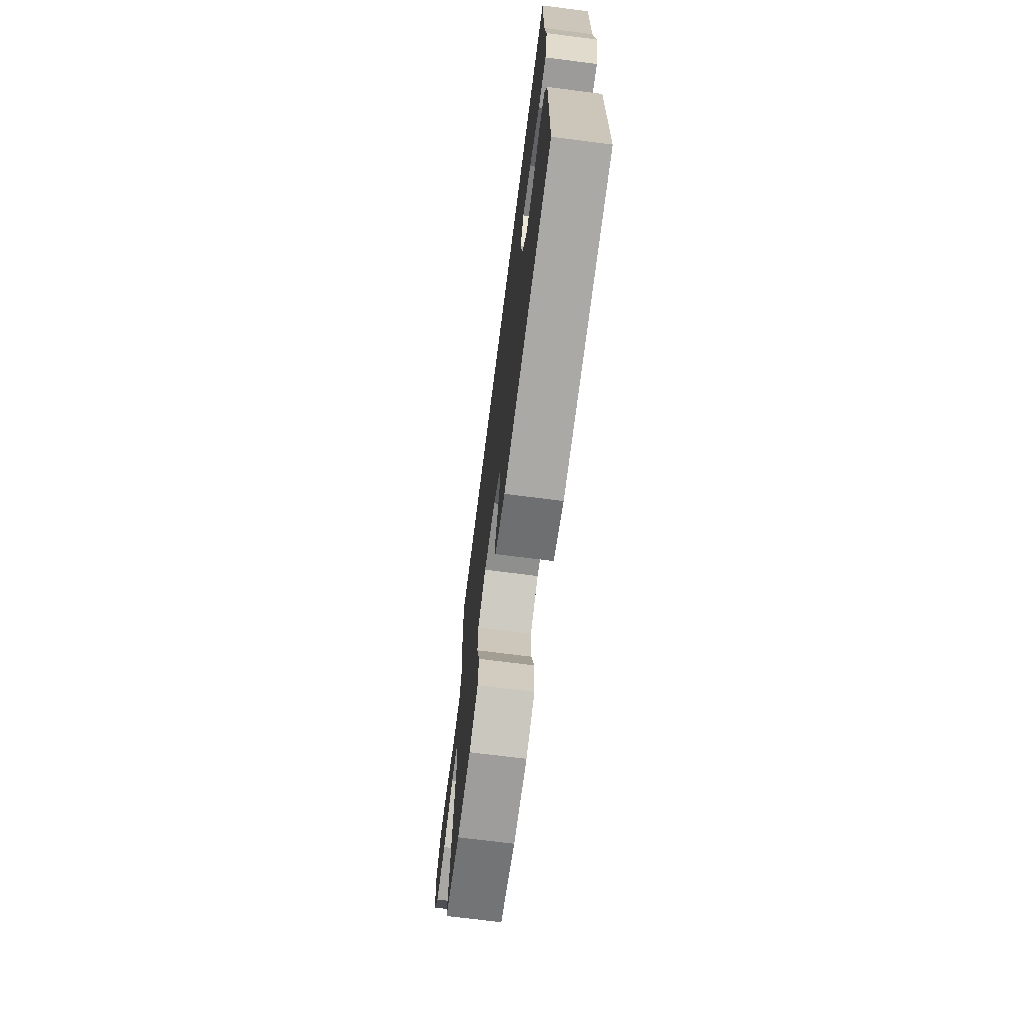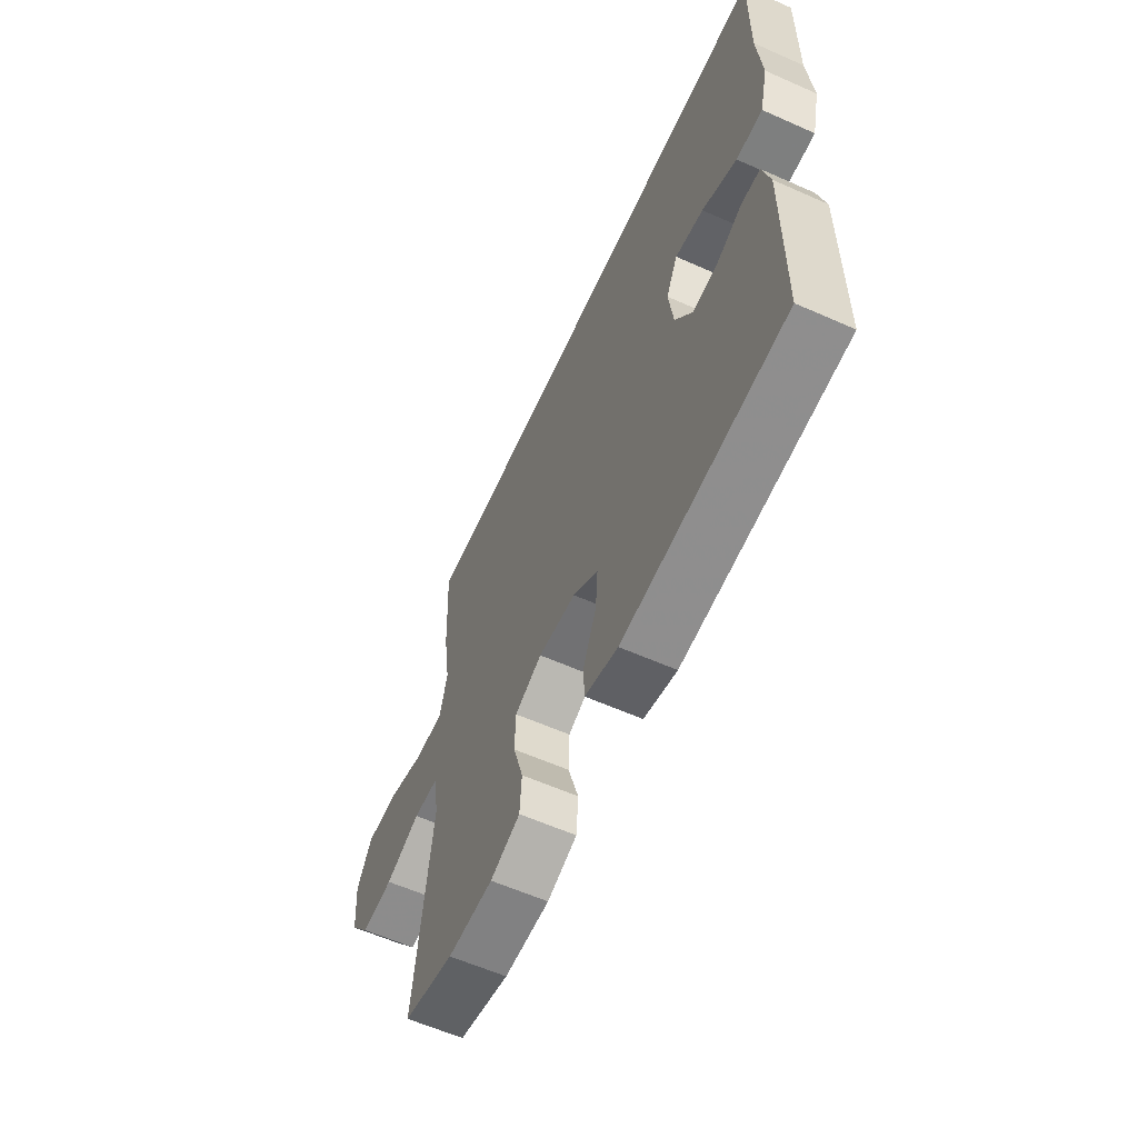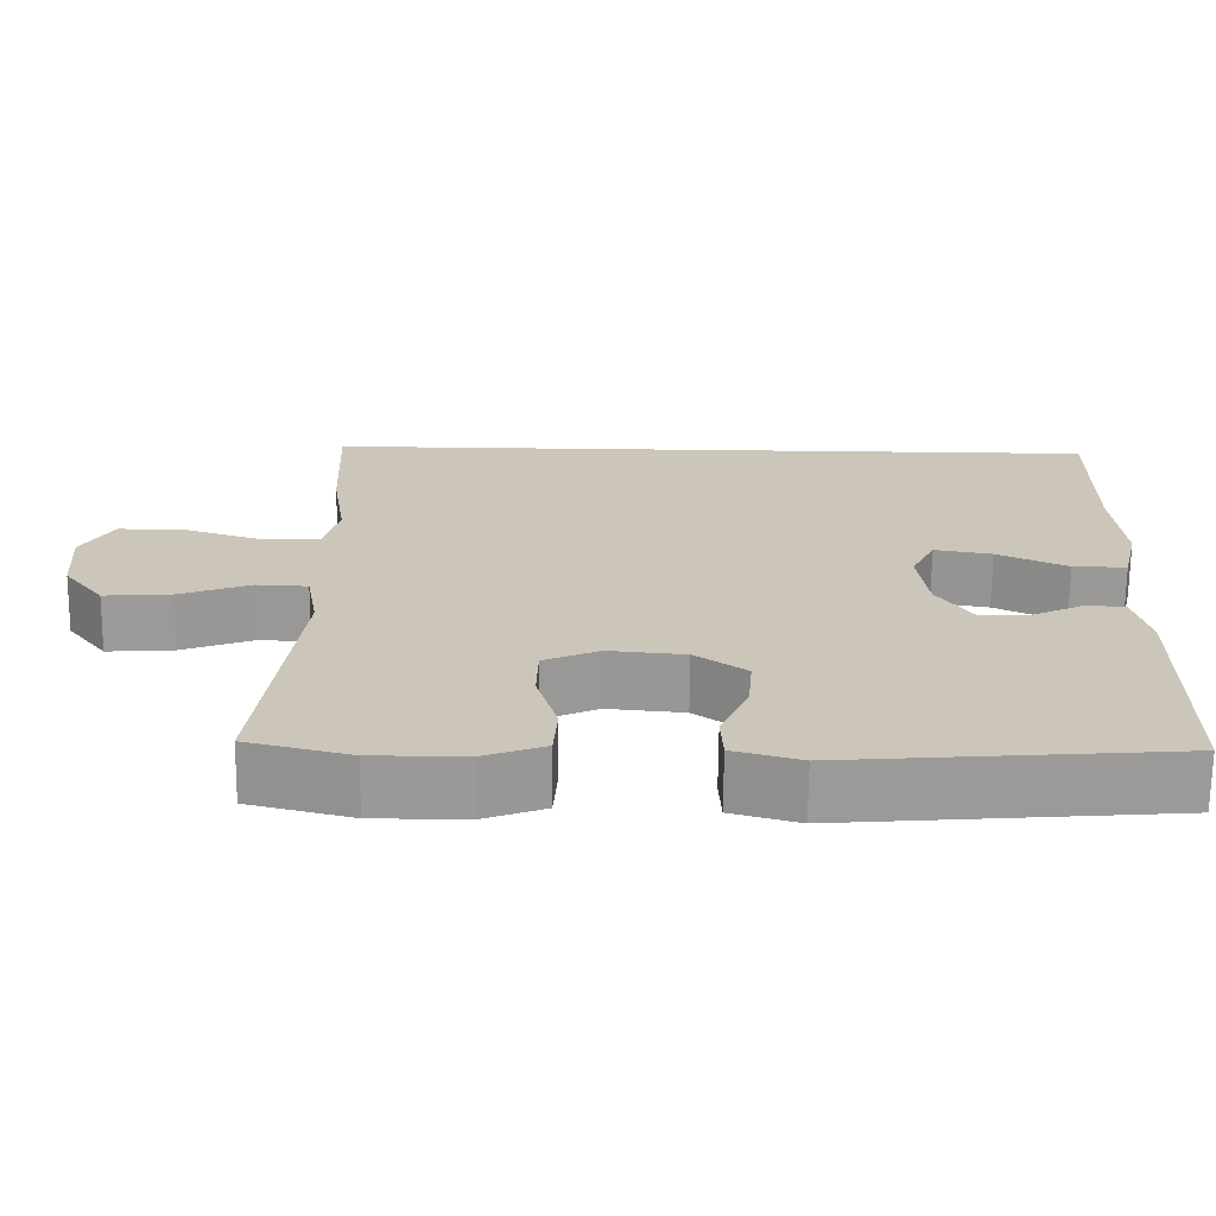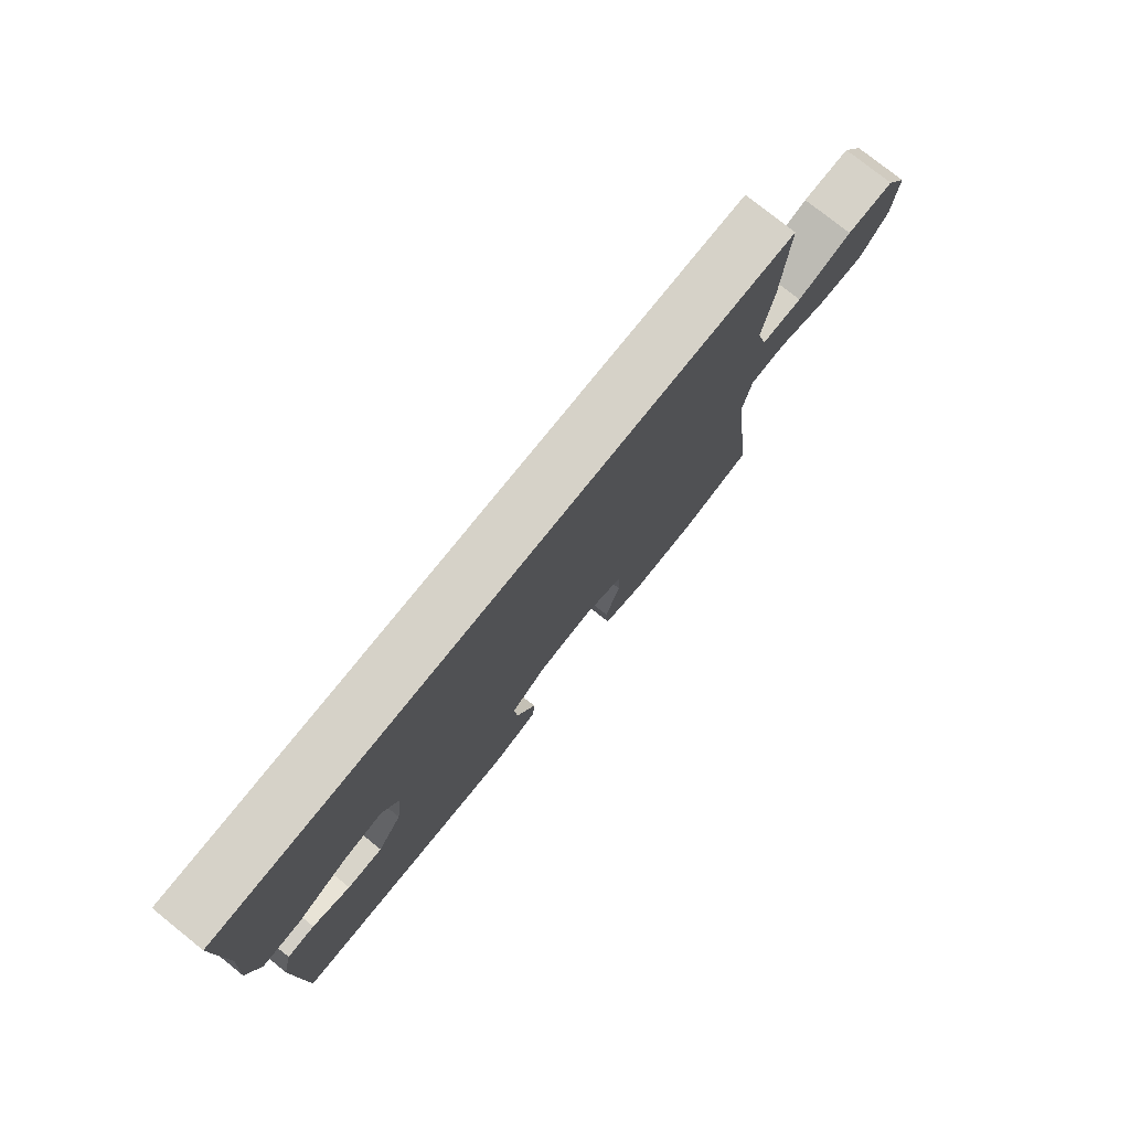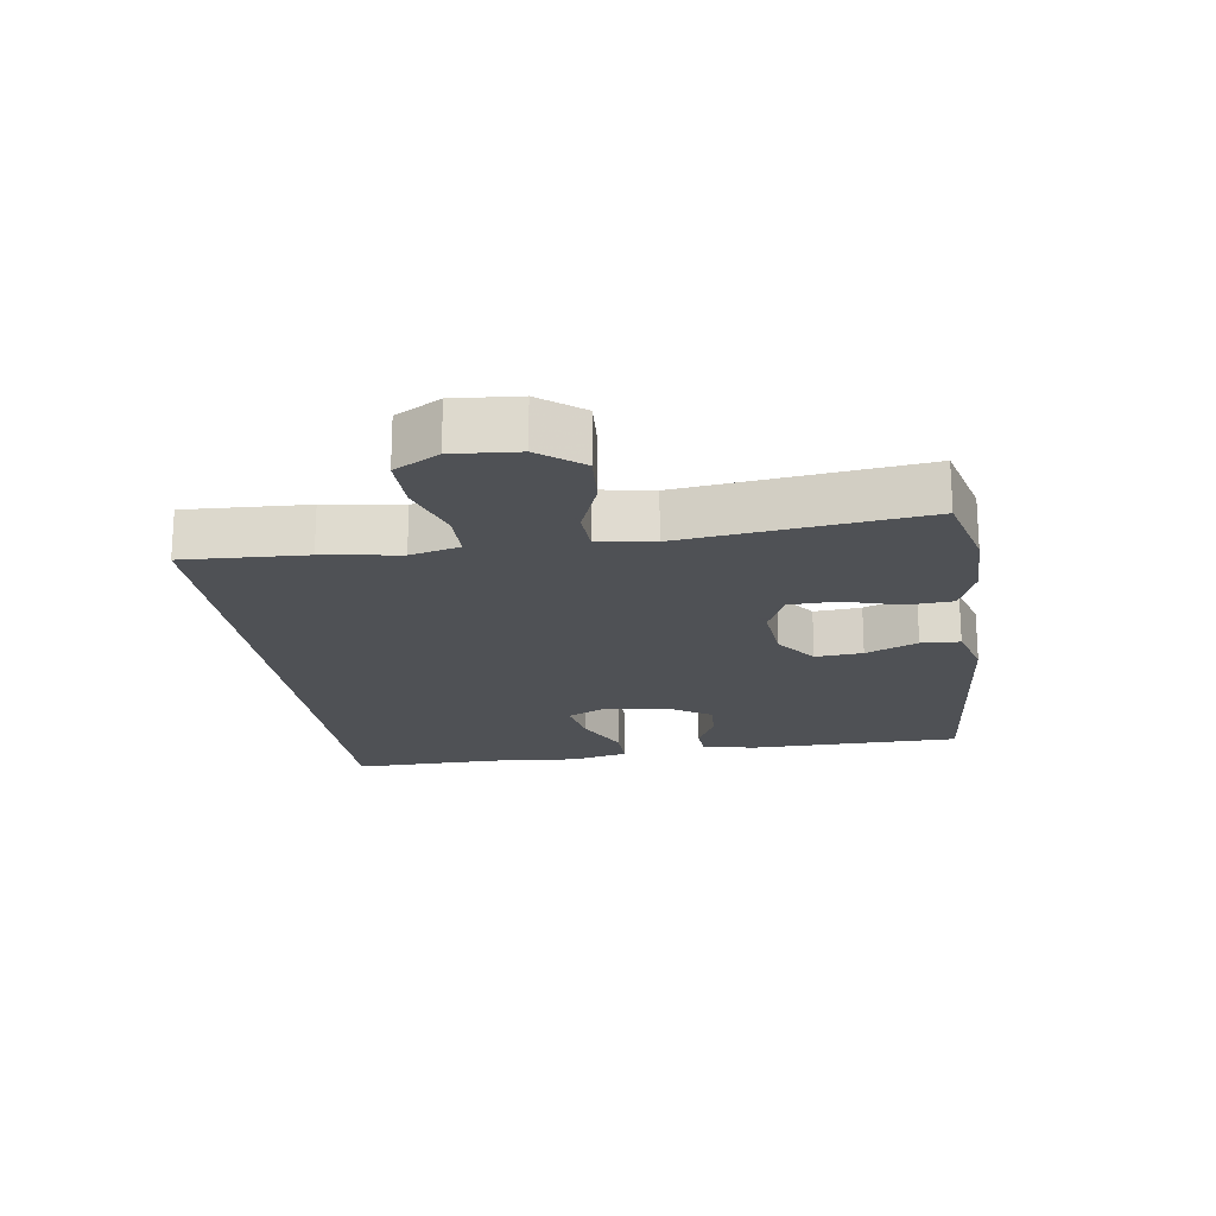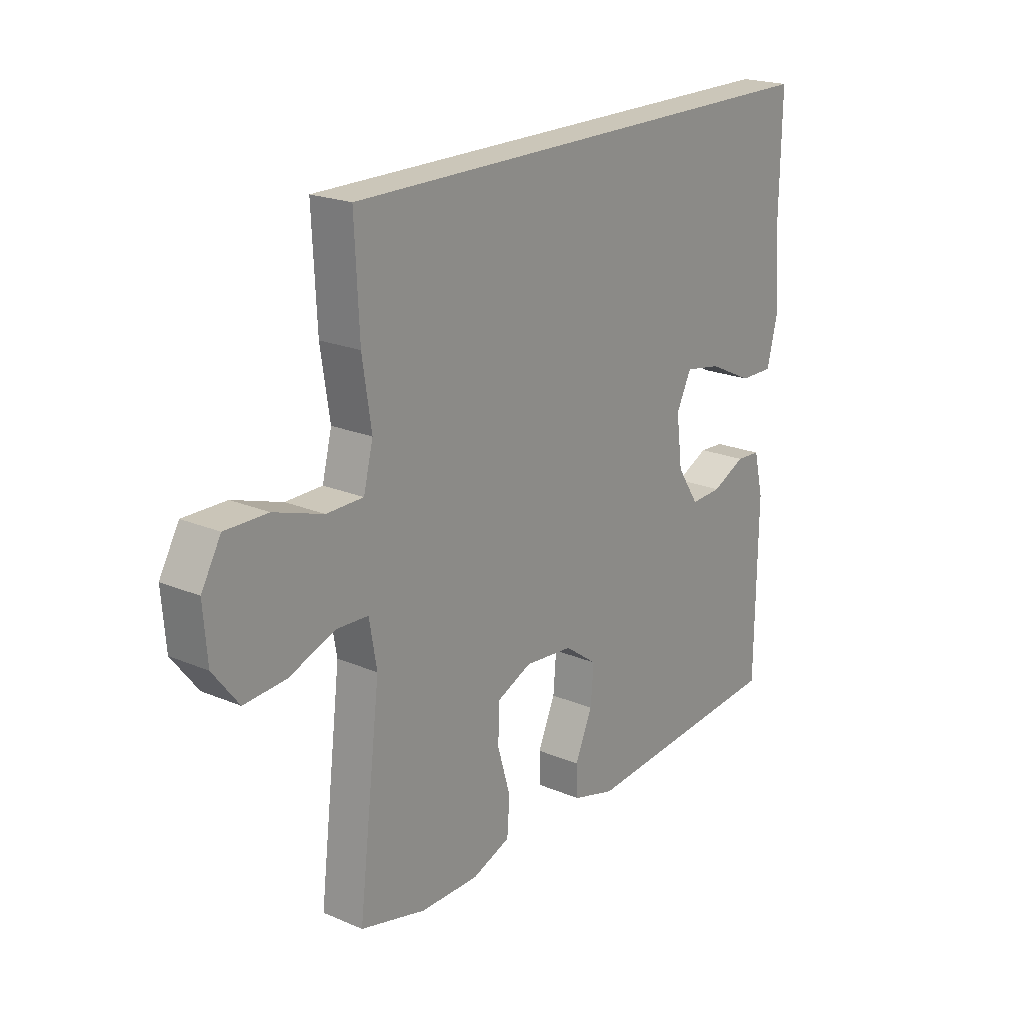
<metadata>
{"format":"obj","ext":"obj","renderer":"f3d","projection":"perspective","resolution":1024,"background":"white","views":[{"elev":-70.5,"azim":-97.3,"up":"+Z"},{"elev":-60.4,"azim":-114.4,"up":"+Z"},{"elev":-69.1,"azim":179.4,"up":"+Z"},{"elev":77.5,"azim":-51.3,"up":"+Z"},{"elev":-19.5,"azim":98.3,"up":"+Y"},{"elev":20.8,"azim":127.4,"up":"+Z"}]}
</metadata>
<code>
v -0.524 0.07 0.5
v 0.482 0.07 0.5
v 0.473 0.07 0.312
v 0.455 0.07 0.194
v 0.474 0.07 0.118
v 0.547 0.07 0.117
v 0.645 0.07 0.149
v 0.73 0.07 0.15
v 0.769 0.07 0.081
v 0.761 0.07 -0.019
v 0.71 0.07 -0.085
v 0.626 0.07 -0.079
v 0.535 0.07 -0.044
v 0.471 0.07 -0.047
v 0.456 0.07 -0.133
v 0.5 0.07 -0.5
v 0.37 0.07 -0.533
v 0.253 0.07 -0.533
v 0.176 0.07 -0.504
v 0.171 0.07 -0.434
v 0.197 0.07 -0.346
v 0.195 0.07 -0.273
v 0.125 0.07 -0.242
v 0.028 0.07 -0.251
v -0.037 0.07 -0.298
v -0.031 0.07 -0.371
v 0.004 0.07 -0.451
v 0.001 0.07 -0.511
v -0.084 0.07 -0.535
v -0.5 0.07 -0.5
v -0.504 0.07 -0.169
v -0.485 0.07 -0.089
v -0.436 0.07 -0.086
v -0.369 0.07 -0.118
v -0.306 0.07 -0.121
v -0.262 0.07 -0.054
v -0.25 0.07 0.041
v -0.28 0.07 0.102
v -0.353 0.07 0.089
v -0.442 0.07 0.047
v -0.51 0.07 0.046
v -0.531 0.07 0.133
v -0.52 0.07 0.27
v -0.524 0 0.5
v 0.482 0 0.5
v 0.473 0 0.312
v 0.455 0 0.194
v 0.474 0 0.118
v 0.547 0 0.117
v 0.645 0 0.149
v 0.73 0 0.15
v 0.769 0 0.081
v 0.761 0 -0.019
v 0.71 0 -0.085
v 0.626 0 -0.079
v 0.535 0 -0.044
v 0.471 0 -0.047
v 0.456 0 -0.133
v 0.5 0 -0.5
v 0.37 0 -0.533
v 0.253 0 -0.533
v 0.176 0 -0.504
v 0.171 0 -0.434
v 0.197 0 -0.346
v 0.195 0 -0.273
v 0.125 0 -0.242
v 0.028 0 -0.251
v -0.037 0 -0.298
v -0.031 0 -0.371
v 0.004 0 -0.451
v 0.001 0 -0.511
v -0.084 0 -0.535
v -0.5 0 -0.5
v -0.504 0 -0.169
v -0.485 0 -0.089
v -0.436 0 -0.086
v -0.369 0 -0.118
v -0.306 0 -0.121
v -0.262 0 -0.054
v -0.25 0 0.041
v -0.28 0 0.102
v -0.353 0 0.089
v -0.442 0 0.047
v -0.51 0 0.046
v -0.531 0 0.133
v -0.52 0 0.27
f 40 41 42 43
f 39 40 43 1
f 38 39 1 2
f 37 38 2 3
f 36 37 3 4
f 35 36 4 5
f 31 32 33 34
f 31 34 35
f 30 31 35
f 26 27 28 29
f 25 26 29 30
f 24 25 30 35
f 18 19 20 21
f 18 21 22
f 15 16 17 18
f 14 15 18 22
f 10 11 12 13
f 10 13 14
f 9 10 14
f 6 7 8 9
f 6 9 14
f 23 24 35 5
f 14 22 23
f 5 6 14 23
f 86 85 84 83
f 44 86 83 82
f 45 44 82 81
f 46 45 81 80
f 47 46 80 79
f 48 47 79 78
f 77 76 75 74
f 78 77 74
f 78 74 73
f 72 71 70 69
f 73 72 69 68
f 78 73 68 67
f 64 63 62 61
f 65 64 61
f 61 60 59 58
f 65 61 58 57
f 56 55 54 53
f 57 56 53
f 57 53 52
f 52 51 50 49
f 57 52 49
f 48 78 67 66
f 66 65 57
f 66 57 49 48
f 1 44 45 2
f 2 45 46 3
f 3 46 47 4
f 4 47 48 5
f 5 48 49 6
f 6 49 50 7
f 7 50 51 8
f 8 51 52 9
f 9 52 53 10
f 10 53 54 11
f 11 54 55 12
f 12 55 56 13
f 13 56 57 14
f 14 57 58 15
f 15 58 59 16
f 16 59 60 17
f 17 60 61 18
f 18 61 62 19
f 19 62 63 20
f 20 63 64 21
f 21 64 65 22
f 22 65 66 23
f 23 66 67 24
f 24 67 68 25
f 25 68 69 26
f 26 69 70 27
f 27 70 71 28
f 28 71 72 29
f 29 72 73 30
f 30 73 74 31
f 31 74 75 32
f 32 75 76 33
f 33 76 77 34
f 34 77 78 35
f 35 78 79 36
f 36 79 80 37
f 37 80 81 38
f 38 81 82 39
f 39 82 83 40
f 40 83 84 41
f 41 84 85 42
f 42 85 86 43
f 43 86 44 1

</code>
